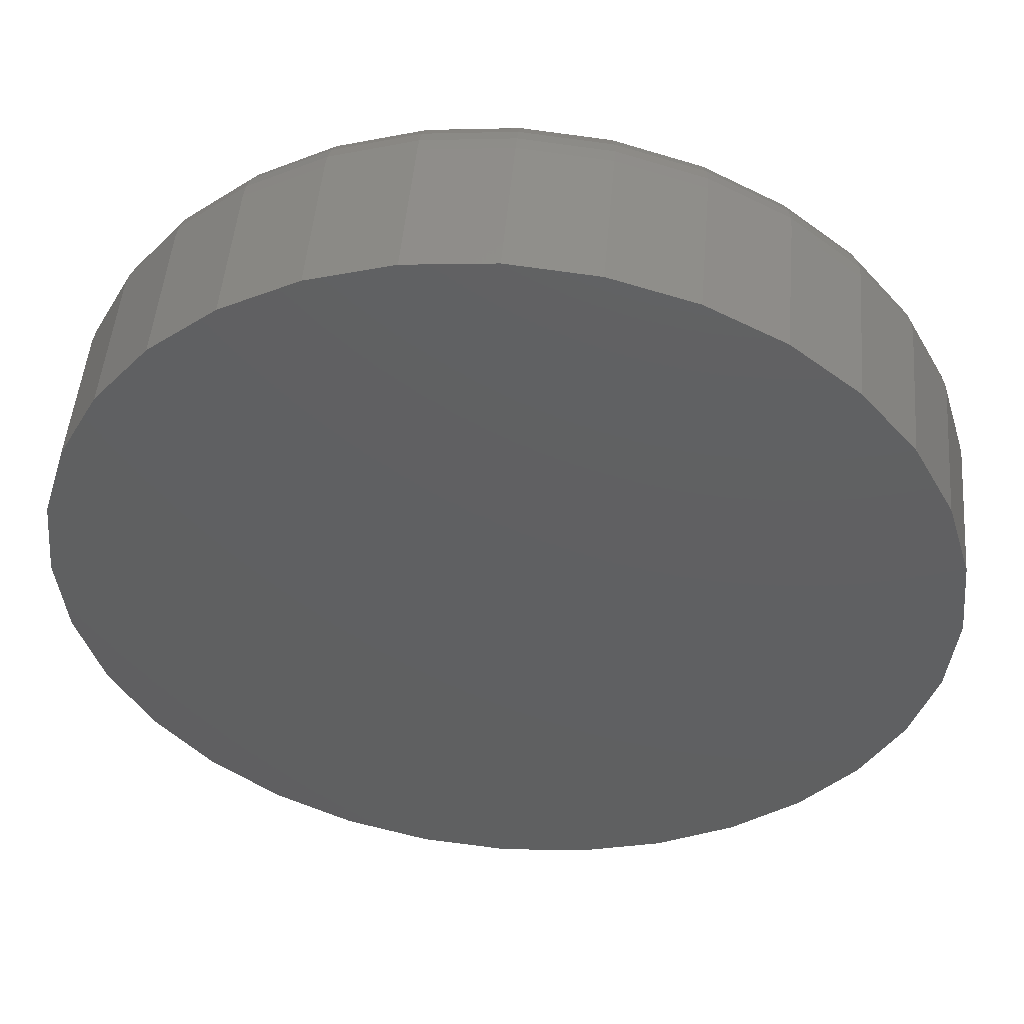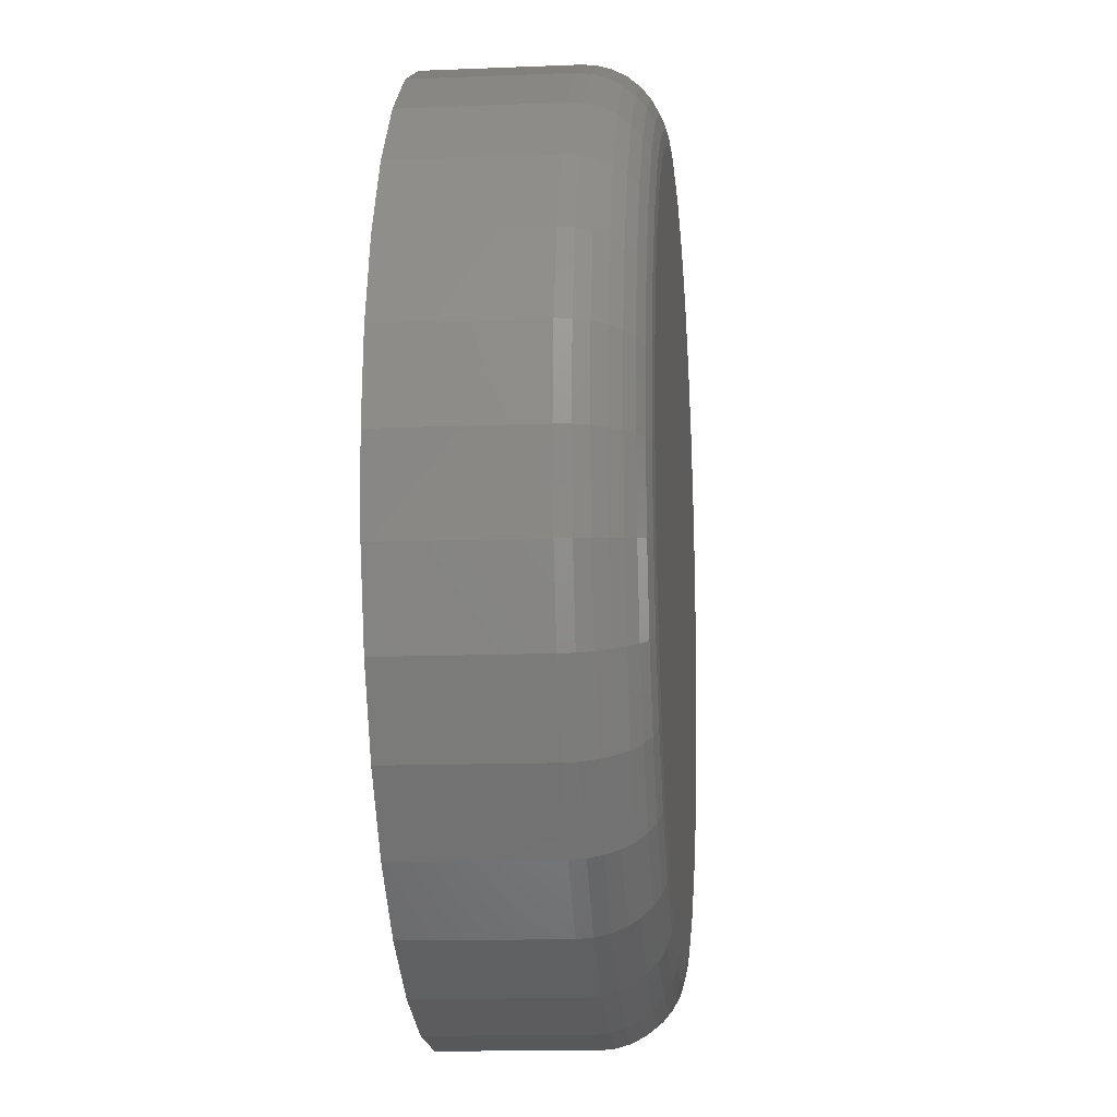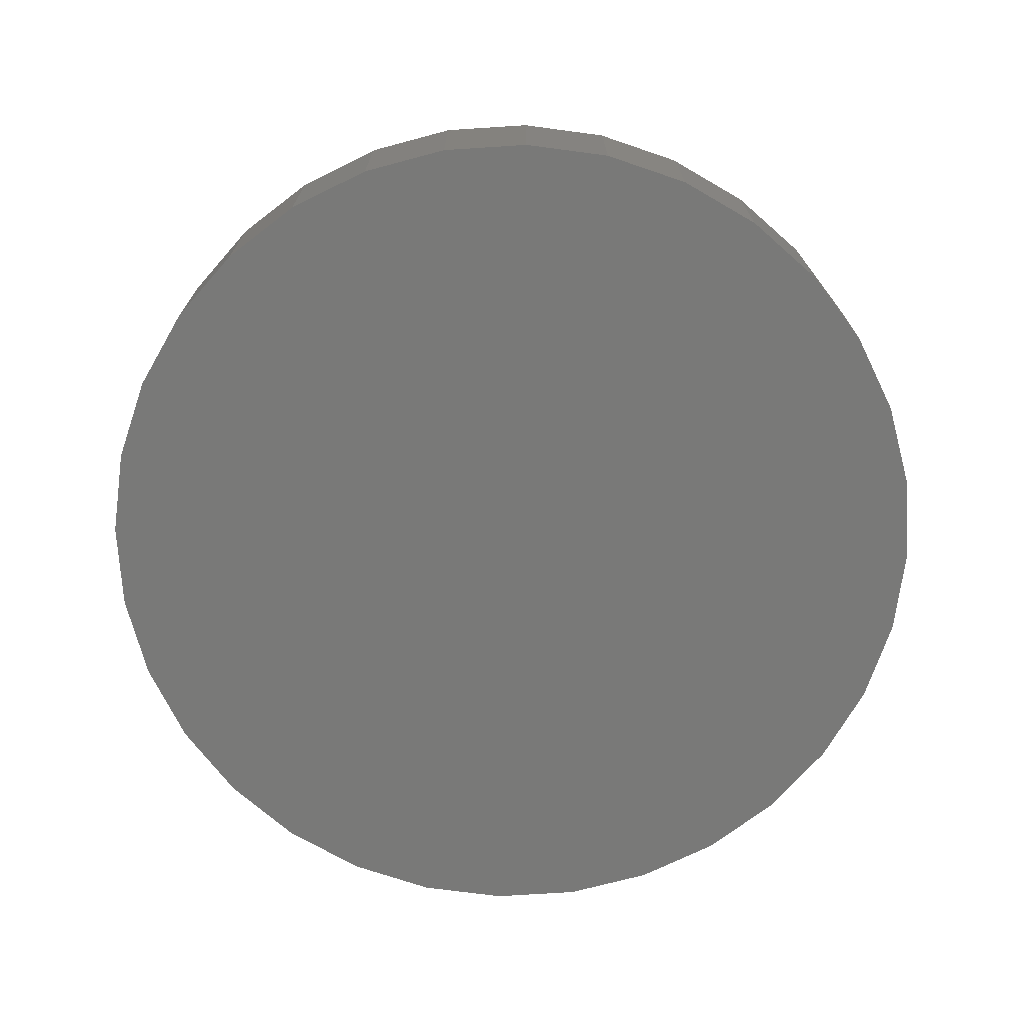
<metadata>
{"format":"stl","ext":"stl","renderer":"f3d","projection":"perspective","resolution":1024,"background":"white","views":[{"elev":49.2,"azim":-175.1,"up":"+Y"},{"elev":-13.2,"azim":-84.7,"up":"+Y"},{"elev":-71.8,"azim":144.3,"up":"+Z"}]}
</metadata>
<code>
# stl→obj: 320 verts, 636 faces
v -0.01023 0.04376 0.02344
v -0.001346 0.04646 0.02344
v 0.007895 0.04737 0.02344
v 0.01714 0.04646 0.02344
v 0.02602 0.04376 0.02344
v -0.01842 0.03939 0.02344
v 0.03421 0.03939 0.02344
v -0.0256 0.03349 0.02344
v 0.04139 0.03349 0.02344
v -0.03149 0.02632 0.02344
v 0.04728 0.02632 0.02344
v -0.03587 0.01813 0.02344
v 0.05166 0.01813 0.02344
v -0.03856 0.009241 0.02344
v 0.05435 0.009241 0.02344
v 0.05166 -0.01813 0.02344
v -0.03587 -0.01813 0.02344
v 0.05435 -0.009241 0.02344
v -0.03149 -0.02632 0.02344
v 0.04728 -0.02632 0.02344
v -0.0256 -0.03349 0.02344
v 0.04139 -0.03349 0.02344
v -0.01842 -0.03939 0.02344
v 0.03421 -0.03939 0.02344
v -0.01023 -0.04376 0.02344
v 0.02602 -0.04376 0.02344
v -0.001346 -0.04646 0.02344
v 0.007895 -0.04737 0.02344
v 0.01714 -0.04646 0.02344
v -0.03856 -0.009241 0.02344
v -0.03947 5.801e-18 0.02344
v 0.05526 0 0.02344
v -0.03947 5.801e-18 0.03906
v -0.03856 0.009241 0.03906
v -0.03587 0.01813 0.03906
v -0.03149 0.02632 0.03906
v -0.0256 0.03349 0.03906
v -0.01842 0.03939 0.03906
v -0.01023 0.04376 0.03906
v -0.001346 0.04646 0.03906
v 0.007895 0.04737 0.03906
v 0.01714 0.04646 0.03906
v 0.02602 0.04376 0.03906
v 0.03421 0.03939 0.03906
v 0.04139 0.03349 0.03906
v 0.04728 0.02632 0.03906
v 0.05166 0.01813 0.03906
v 0.05435 0.009241 0.03906
v 0.05526 -5.367e-17 0.03906
v 0.05435 -0.009241 0.03906
v 0.05166 -0.01813 0.03906
v 0.04728 -0.02632 0.03906
v 0.04139 -0.03349 0.03906
v 0.03421 -0.03939 0.03906
v 0.02602 -0.04376 0.03906
v 0.01714 -0.04646 0.03906
v 0.007895 -0.04737 0.03906
v -0.001346 -0.04646 0.03906
v -0.01023 -0.04376 0.03906
v -0.01842 -0.03939 0.03906
v -0.0256 -0.03349 0.03906
v -0.03149 -0.02632 0.03906
v -0.03587 -0.01813 0.03906
v -0.03856 -0.009241 0.03906
v 0.007895 0.03956 0.04688
v 0.0001778 0.0388 0.04688
v -0.007243 0.03654 0.04688
v 0.01561 0.0388 0.04688
v 0.02303 0.03654 0.04688
v -0.01408 0.03289 0.04688
v 0.02987 0.03289 0.04688
v -0.02008 0.02797 0.04688
v 0.03587 0.02797 0.04688
v -0.02499 0.02198 0.04688
v 0.04078 0.02198 0.04688
v -0.02865 0.01514 0.04688
v 0.04444 0.01514 0.04688
v -0.0309 0.007717 0.04688
v 0.04669 0.007717 0.04688
v 0.04669 -0.007717 0.04688
v -0.02865 -0.01514 0.04688
v 0.04444 -0.01514 0.04688
v -0.02499 -0.02198 0.04688
v 0.04078 -0.02198 0.04688
v -0.02008 -0.02797 0.04688
v 0.03587 -0.02797 0.04688
v -0.01408 -0.03289 0.04688
v 0.02987 -0.03289 0.04688
v -0.007243 -0.03654 0.04688
v 0.02303 -0.03654 0.04688
v 0.0001778 -0.0388 0.04688
v 0.007895 -0.03956 0.04688
v 0.01561 -0.0388 0.04688
v 0.04745 7.075e-19 0.04688
v -0.03166 -9.016e-17 0.04688
v -0.0309 -0.007717 0.04688
v 0.04897 0 0.04672
v 0.04819 -0.008014 0.04672
v 0.05044 0 0.04628
v 0.04962 -0.0083 0.04628
v 0.05179 0 0.04556
v 0.05095 -0.008564 0.04556
v 0.05297 0 0.04459
v 0.05211 -0.008795 0.04459
v 0.05395 0 0.0434
v 0.05306 -0.008984 0.0434
v 0.05467 -3.469e-18 0.04205
v 0.05377 -0.009125 0.04205
v 0.05511 3.469e-18 0.04059
v 0.05421 -0.009212 0.04059
v -0.0324 -0.008014 0.04672
v -0.03319 3.469e-17 0.04672
v -0.03383 -0.0083 0.04628
v -0.03465 3.469e-17 0.04628
v -0.03516 -0.008564 0.04556
v -0.036 3.469e-17 0.04556
v -0.03632 -0.008795 0.04459
v -0.03719 3.816e-17 0.04459
v -0.03727 -0.008984 0.0434
v -0.03816 3.816e-17 0.0434
v -0.03798 -0.009125 0.04205
v -0.03888 3.816e-17 0.04205
v -0.03842 -0.009212 0.04059
v -0.03932 3.816e-17 0.04059
v -0.03006 -0.01572 0.04672
v -0.03141 -0.01628 0.04628
v -0.03266 -0.0168 0.04556
v -0.03375 -0.01725 0.04459
v -0.03465 -0.01762 0.0434
v -0.03532 -0.0179 0.04205
v -0.03573 -0.01807 0.04059
v -0.02626 -0.02282 0.04672
v -0.02748 -0.02364 0.04628
v -0.0286 -0.02439 0.04556
v -0.02959 -0.02505 0.04459
v -0.0304 -0.02559 0.0434
v -0.031 -0.02599 0.04205
v -0.03137 -0.02623 0.04059
v -0.02115 -0.02905 0.04672
v -0.02219 -0.03008 0.04628
v -0.02314 -0.03104 0.04556
v -0.02398 -0.03188 0.04459
v -0.02467 -0.03256 0.0434
v -0.02518 -0.03307 0.04205
v -0.02549 -0.03339 0.04059
v -0.01493 -0.03416 0.04672
v -0.01574 -0.03538 0.04628
v -0.01649 -0.0365 0.04556
v -0.01715 -0.03748 0.04459
v -0.01769 -0.03829 0.0434
v -0.01809 -0.03889 0.04205
v -0.01834 -0.03926 0.04059
v -0.007826 -0.03795 0.04672
v -0.008387 -0.03931 0.04628
v -0.008904 -0.04055 0.04556
v -0.009357 -0.04165 0.04459
v -0.009729 -0.04255 0.0434
v -0.01 -0.04321 0.04205
v -0.01017 -0.04362 0.04059
v -0.0001196 -0.04029 0.04672
v -0.0004055 -0.04173 0.04628
v -0.000669 -0.04305 0.04556
v -0.0009 -0.04421 0.04459
v -0.00109 -0.04517 0.0434
v -0.00123 -0.04587 0.04205
v -0.001317 -0.04631 0.04059
v 0.007895 -0.04108 0.04672
v 0.007895 -0.04255 0.04628
v 0.007895 -0.0439 0.04556
v 0.007895 -0.04508 0.04459
v 0.007895 -0.04605 0.0434
v 0.007895 -0.04677 0.04205
v 0.007895 -0.04722 0.04059
v 0.01591 -0.04029 0.04672
v 0.01619 -0.04173 0.04628
v 0.01646 -0.04305 0.04556
v 0.01669 -0.04421 0.04459
v 0.01688 -0.04517 0.0434
v 0.01702 -0.04587 0.04205
v 0.01711 -0.04631 0.04059
v 0.02362 -0.03795 0.04672
v 0.02418 -0.03931 0.04628
v 0.02469 -0.04055 0.04556
v 0.02515 -0.04165 0.04459
v 0.02552 -0.04255 0.0434
v 0.02579 -0.04321 0.04205
v 0.02596 -0.04362 0.04059
v 0.03072 -0.03416 0.04672
v 0.03153 -0.03538 0.04628
v 0.03228 -0.0365 0.04556
v 0.03294 -0.03748 0.04459
v 0.03348 -0.03829 0.0434
v 0.03388 -0.03889 0.04205
v 0.03413 -0.03926 0.04059
v 0.03694 -0.02905 0.04672
v 0.03798 -0.03008 0.04628
v 0.03893 -0.03104 0.04556
v 0.03977 -0.03188 0.04459
v 0.04046 -0.03256 0.0434
v 0.04097 -0.03307 0.04205
v 0.04128 -0.03339 0.04059
v 0.04205 -0.02282 0.04672
v 0.04327 -0.02364 0.04628
v 0.04439 -0.02439 0.04556
v 0.04538 -0.02505 0.04459
v 0.04619 -0.02559 0.0434
v 0.04679 -0.02599 0.04205
v 0.04716 -0.02623 0.04059
v 0.04585 -0.01572 0.04672
v 0.0472 -0.01628 0.04628
v 0.04845 -0.0168 0.04556
v 0.04954 -0.01725 0.04459
v 0.05044 -0.01762 0.0434
v 0.05111 -0.0179 0.04205
v 0.05152 -0.01807 0.04059
v -0.0324 0.008014 0.04672
v -0.03383 0.0083 0.04628
v -0.03516 0.008564 0.04556
v -0.03632 0.008795 0.04459
v -0.03727 0.008984 0.0434
v -0.03798 0.009125 0.04205
v -0.03842 0.009212 0.04059
v 0.04819 0.008014 0.04672
v 0.04962 0.0083 0.04628
v 0.05095 0.008564 0.04556
v 0.05211 0.008795 0.04459
v 0.05306 0.008984 0.0434
v 0.05377 0.009125 0.04205
v 0.05421 0.009212 0.04059
v 0.04585 0.01572 0.04672
v 0.0472 0.01628 0.04628
v 0.04845 0.0168 0.04556
v 0.04954 0.01725 0.04459
v 0.05044 0.01762 0.0434
v 0.05111 0.0179 0.04205
v 0.05152 0.01807 0.04059
v 0.04205 0.02282 0.04672
v 0.04327 0.02364 0.04628
v 0.04439 0.02439 0.04556
v 0.04538 0.02505 0.04459
v 0.04619 0.02559 0.0434
v 0.04679 0.02599 0.04205
v 0.04716 0.02623 0.04059
v 0.03694 0.02905 0.04672
v 0.03798 0.03008 0.04628
v 0.03893 0.03104 0.04556
v 0.03977 0.03188 0.04459
v 0.04046 0.03256 0.0434
v 0.04097 0.03307 0.04205
v 0.04128 0.03339 0.04059
v 0.03072 0.03416 0.04672
v 0.03153 0.03538 0.04628
v 0.03228 0.0365 0.04556
v 0.03294 0.03748 0.04459
v 0.03348 0.03829 0.0434
v 0.03388 0.03889 0.04205
v 0.03413 0.03926 0.04059
v 0.02362 0.03795 0.04672
v 0.02418 0.03931 0.04628
v 0.02469 0.04055 0.04556
v 0.02515 0.04165 0.04459
v 0.02552 0.04255 0.0434
v 0.02579 0.04321 0.04205
v 0.02596 0.04362 0.04059
v 0.01591 0.04029 0.04672
v 0.01619 0.04173 0.04628
v 0.01646 0.04305 0.04556
v 0.01669 0.04421 0.04459
v 0.01688 0.04517 0.0434
v 0.01702 0.04587 0.04205
v 0.01711 0.04631 0.04059
v 0.007895 0.04108 0.04672
v 0.007895 0.04255 0.04628
v 0.007895 0.0439 0.04556
v 0.007895 0.04508 0.04459
v 0.007895 0.04605 0.0434
v 0.007895 0.04677 0.04205
v 0.007895 0.04722 0.04059
v -0.0001196 0.04029 0.04672
v -0.0004055 0.04173 0.04628
v -0.000669 0.04305 0.04556
v -0.0009 0.04421 0.04459
v -0.00109 0.04517 0.0434
v -0.00123 0.04587 0.04205
v -0.001317 0.04631 0.04059
v -0.007826 0.03795 0.04672
v -0.008387 0.03931 0.04628
v -0.008904 0.04055 0.04556
v -0.009357 0.04165 0.04459
v -0.009729 0.04255 0.0434
v -0.01 0.04321 0.04205
v -0.01017 0.04362 0.04059
v -0.01493 0.03416 0.04672
v -0.01574 0.03538 0.04628
v -0.01649 0.0365 0.04556
v -0.01715 0.03748 0.04459
v -0.01769 0.03829 0.0434
v -0.01809 0.03889 0.04205
v -0.01834 0.03926 0.04059
v -0.02115 0.02905 0.04672
v -0.02219 0.03008 0.04628
v -0.02314 0.03104 0.04556
v -0.02398 0.03188 0.04459
v -0.02467 0.03256 0.0434
v -0.02518 0.03307 0.04205
v -0.02549 0.03339 0.04059
v -0.02626 0.02282 0.04672
v -0.02748 0.02364 0.04628
v -0.0286 0.02439 0.04556
v -0.02959 0.02505 0.04459
v -0.0304 0.02559 0.0434
v -0.031 0.02599 0.04205
v -0.03137 0.02623 0.04059
v -0.03006 0.01572 0.04672
v -0.03141 0.01628 0.04628
v -0.03266 0.0168 0.04556
v -0.03375 0.01725 0.04459
v -0.03465 0.01762 0.0434
v -0.03532 0.0179 0.04205
v -0.03573 0.01807 0.04059
f 1 2 3
f 1 3 4
f 5 1 4
f 6 1 5
f 7 6 5
f 8 6 7
f 9 8 7
f 10 8 9
f 11 10 9
f 12 10 11
f 13 12 11
f 14 12 13
f 15 14 13
f 16 17 18
f 19 17 16
f 20 19 16
f 21 19 20
f 22 21 20
f 23 21 22
f 24 23 22
f 25 23 24
f 26 25 24
f 27 25 26
f 28 27 26
f 29 28 26
f 17 30 18
f 18 30 31
f 18 31 32
f 32 31 14
f 32 14 15
f 31 33 14
f 14 33 34
f 14 34 12
f 12 34 35
f 12 35 10
f 10 35 36
f 10 36 8
f 8 36 37
f 8 37 6
f 6 37 38
f 6 38 1
f 1 38 39
f 1 39 2
f 2 39 40
f 2 40 3
f 3 40 41
f 3 41 4
f 4 41 42
f 4 42 5
f 5 42 43
f 5 43 7
f 7 43 44
f 7 44 9
f 9 44 45
f 9 45 11
f 11 45 46
f 11 46 13
f 13 46 47
f 13 47 15
f 15 47 48
f 15 48 32
f 32 48 49
f 32 49 18
f 18 49 50
f 18 50 16
f 16 50 51
f 16 51 20
f 20 51 52
f 20 52 22
f 22 52 53
f 22 53 24
f 24 53 54
f 24 54 26
f 26 54 55
f 26 55 29
f 29 55 56
f 29 56 28
f 28 56 57
f 28 57 27
f 27 57 58
f 27 58 25
f 25 58 59
f 25 59 23
f 23 59 60
f 23 60 21
f 21 60 61
f 21 61 19
f 19 61 62
f 19 62 17
f 17 62 63
f 17 63 30
f 30 63 64
f 30 64 31
f 31 64 33
f 65 66 67
f 68 65 67
f 68 67 69
f 69 67 70
f 69 70 71
f 71 70 72
f 71 72 73
f 73 72 74
f 73 74 75
f 75 74 76
f 75 76 77
f 77 76 78
f 77 78 79
f 80 81 82
f 82 81 83
f 82 83 84
f 84 83 85
f 84 85 86
f 86 85 87
f 86 87 88
f 88 87 89
f 88 89 90
f 90 89 91
f 90 91 92
f 90 92 93
f 79 78 94
f 94 78 95
f 94 95 80
f 80 95 96
f 80 96 81
f 94 80 97
f 97 80 98
f 97 98 99
f 99 98 100
f 99 100 101
f 101 100 102
f 101 102 103
f 103 102 104
f 103 104 105
f 105 104 106
f 105 106 107
f 107 106 108
f 107 108 109
f 109 108 110
f 109 110 49
f 49 110 50
f 96 95 111
f 111 95 112
f 111 112 113
f 113 112 114
f 113 114 115
f 115 114 116
f 115 116 117
f 117 116 118
f 117 118 119
f 119 118 120
f 119 120 121
f 121 120 122
f 121 122 123
f 123 122 124
f 123 124 64
f 64 124 33
f 81 96 125
f 125 96 111
f 125 111 126
f 126 111 113
f 126 113 127
f 127 113 115
f 127 115 128
f 128 115 117
f 128 117 129
f 129 117 119
f 129 119 130
f 130 119 121
f 130 121 131
f 131 121 123
f 131 123 63
f 63 123 64
f 83 81 132
f 132 81 125
f 132 125 133
f 133 125 126
f 133 126 134
f 134 126 127
f 134 127 135
f 135 127 128
f 135 128 136
f 136 128 129
f 136 129 137
f 137 129 130
f 137 130 138
f 138 130 131
f 138 131 62
f 62 131 63
f 85 83 139
f 139 83 132
f 139 132 140
f 140 132 133
f 140 133 141
f 141 133 134
f 141 134 142
f 142 134 135
f 142 135 143
f 143 135 136
f 143 136 144
f 144 136 137
f 144 137 145
f 145 137 138
f 145 138 61
f 61 138 62
f 87 85 146
f 146 85 139
f 146 139 147
f 147 139 140
f 147 140 148
f 148 140 141
f 148 141 149
f 149 141 142
f 149 142 150
f 150 142 143
f 150 143 151
f 151 143 144
f 151 144 152
f 152 144 145
f 152 145 60
f 60 145 61
f 89 87 153
f 153 87 146
f 153 146 154
f 154 146 147
f 154 147 155
f 155 147 148
f 155 148 156
f 156 148 149
f 156 149 157
f 157 149 150
f 157 150 158
f 158 150 151
f 158 151 159
f 159 151 152
f 159 152 59
f 59 152 60
f 91 89 160
f 160 89 153
f 160 153 161
f 161 153 154
f 161 154 162
f 162 154 155
f 162 155 163
f 163 155 156
f 163 156 164
f 164 156 157
f 164 157 165
f 165 157 158
f 165 158 166
f 166 158 159
f 166 159 58
f 58 159 59
f 92 91 167
f 167 91 160
f 167 160 168
f 168 160 161
f 168 161 169
f 169 161 162
f 169 162 170
f 170 162 163
f 170 163 171
f 171 163 164
f 171 164 172
f 172 164 165
f 172 165 173
f 173 165 166
f 173 166 57
f 57 166 58
f 93 92 174
f 174 92 167
f 174 167 175
f 175 167 168
f 175 168 176
f 176 168 169
f 176 169 177
f 177 169 170
f 177 170 178
f 178 170 171
f 178 171 179
f 179 171 172
f 179 172 180
f 180 172 173
f 180 173 56
f 56 173 57
f 90 93 181
f 181 93 174
f 181 174 182
f 182 174 175
f 182 175 183
f 183 175 176
f 183 176 184
f 184 176 177
f 184 177 185
f 185 177 178
f 185 178 186
f 186 178 179
f 186 179 187
f 187 179 180
f 187 180 55
f 55 180 56
f 88 90 188
f 188 90 181
f 188 181 189
f 189 181 182
f 189 182 190
f 190 182 183
f 190 183 191
f 191 183 184
f 191 184 192
f 192 184 185
f 192 185 193
f 193 185 186
f 193 186 194
f 194 186 187
f 194 187 54
f 54 187 55
f 86 88 195
f 195 88 188
f 195 188 196
f 196 188 189
f 196 189 197
f 197 189 190
f 197 190 198
f 198 190 191
f 198 191 199
f 199 191 192
f 199 192 200
f 200 192 193
f 200 193 201
f 201 193 194
f 201 194 53
f 53 194 54
f 84 86 202
f 202 86 195
f 202 195 203
f 203 195 196
f 203 196 204
f 204 196 197
f 204 197 205
f 205 197 198
f 205 198 206
f 206 198 199
f 206 199 207
f 207 199 200
f 207 200 208
f 208 200 201
f 208 201 52
f 52 201 53
f 82 84 209
f 209 84 202
f 209 202 210
f 210 202 203
f 210 203 211
f 211 203 204
f 211 204 212
f 212 204 205
f 212 205 213
f 213 205 206
f 213 206 214
f 214 206 207
f 214 207 215
f 215 207 208
f 215 208 51
f 51 208 52
f 80 82 98
f 98 82 209
f 98 209 100
f 100 209 210
f 100 210 102
f 102 210 211
f 102 211 104
f 104 211 212
f 104 212 106
f 106 212 213
f 106 213 108
f 108 213 214
f 108 214 110
f 110 214 215
f 110 215 50
f 50 215 51
f 95 78 112
f 112 78 216
f 112 216 114
f 114 216 217
f 114 217 116
f 116 217 218
f 116 218 118
f 118 218 219
f 118 219 120
f 120 219 220
f 120 220 122
f 122 220 221
f 122 221 124
f 124 221 222
f 124 222 33
f 33 222 34
f 79 94 223
f 223 94 97
f 223 97 224
f 224 97 99
f 224 99 225
f 225 99 101
f 225 101 226
f 226 101 103
f 226 103 227
f 227 103 105
f 227 105 228
f 228 105 107
f 228 107 229
f 229 107 109
f 229 109 48
f 48 109 49
f 77 79 230
f 230 79 223
f 230 223 231
f 231 223 224
f 231 224 232
f 232 224 225
f 232 225 233
f 233 225 226
f 233 226 234
f 234 226 227
f 234 227 235
f 235 227 228
f 235 228 236
f 236 228 229
f 236 229 47
f 47 229 48
f 75 77 237
f 237 77 230
f 237 230 238
f 238 230 231
f 238 231 239
f 239 231 232
f 239 232 240
f 240 232 233
f 240 233 241
f 241 233 234
f 241 234 242
f 242 234 235
f 242 235 243
f 243 235 236
f 243 236 46
f 46 236 47
f 73 75 244
f 244 75 237
f 244 237 245
f 245 237 238
f 245 238 246
f 246 238 239
f 246 239 247
f 247 239 240
f 247 240 248
f 248 240 241
f 248 241 249
f 249 241 242
f 249 242 250
f 250 242 243
f 250 243 45
f 45 243 46
f 71 73 251
f 251 73 244
f 251 244 252
f 252 244 245
f 252 245 253
f 253 245 246
f 253 246 254
f 254 246 247
f 254 247 255
f 255 247 248
f 255 248 256
f 256 248 249
f 256 249 257
f 257 249 250
f 257 250 44
f 44 250 45
f 69 71 258
f 258 71 251
f 258 251 259
f 259 251 252
f 259 252 260
f 260 252 253
f 260 253 261
f 261 253 254
f 261 254 262
f 262 254 255
f 262 255 263
f 263 255 256
f 263 256 264
f 264 256 257
f 264 257 43
f 43 257 44
f 68 69 265
f 265 69 258
f 265 258 266
f 266 258 259
f 266 259 267
f 267 259 260
f 267 260 268
f 268 260 261
f 268 261 269
f 269 261 262
f 269 262 270
f 270 262 263
f 270 263 271
f 271 263 264
f 271 264 42
f 42 264 43
f 65 68 272
f 272 68 265
f 272 265 273
f 273 265 266
f 273 266 274
f 274 266 267
f 274 267 275
f 275 267 268
f 275 268 276
f 276 268 269
f 276 269 277
f 277 269 270
f 277 270 278
f 278 270 271
f 278 271 41
f 41 271 42
f 66 65 279
f 279 65 272
f 279 272 280
f 280 272 273
f 280 273 281
f 281 273 274
f 281 274 282
f 282 274 275
f 282 275 283
f 283 275 276
f 283 276 284
f 284 276 277
f 284 277 285
f 285 277 278
f 285 278 40
f 40 278 41
f 67 66 286
f 286 66 279
f 286 279 287
f 287 279 280
f 287 280 288
f 288 280 281
f 288 281 289
f 289 281 282
f 289 282 290
f 290 282 283
f 290 283 291
f 291 283 284
f 291 284 292
f 292 284 285
f 292 285 39
f 39 285 40
f 70 67 293
f 293 67 286
f 293 286 294
f 294 286 287
f 294 287 295
f 295 287 288
f 295 288 296
f 296 288 289
f 296 289 297
f 297 289 290
f 297 290 298
f 298 290 291
f 298 291 299
f 299 291 292
f 299 292 38
f 38 292 39
f 72 70 300
f 300 70 293
f 300 293 301
f 301 293 294
f 301 294 302
f 302 294 295
f 302 295 303
f 303 295 296
f 303 296 304
f 304 296 297
f 304 297 305
f 305 297 298
f 305 298 306
f 306 298 299
f 306 299 37
f 37 299 38
f 74 72 307
f 307 72 300
f 307 300 308
f 308 300 301
f 308 301 309
f 309 301 302
f 309 302 310
f 310 302 303
f 310 303 311
f 311 303 304
f 311 304 312
f 312 304 305
f 312 305 313
f 313 305 306
f 313 306 36
f 36 306 37
f 76 74 314
f 314 74 307
f 314 307 315
f 315 307 308
f 315 308 316
f 316 308 309
f 316 309 317
f 317 309 310
f 317 310 318
f 318 310 311
f 318 311 319
f 319 311 312
f 319 312 320
f 320 312 313
f 320 313 35
f 35 313 36
f 78 76 216
f 216 76 314
f 216 314 217
f 217 314 315
f 217 315 218
f 218 315 316
f 218 316 219
f 219 316 317
f 219 317 220
f 220 317 318
f 220 318 221
f 221 318 319
f 221 319 222
f 222 319 320
f 222 320 34
f 34 320 35

</code>
